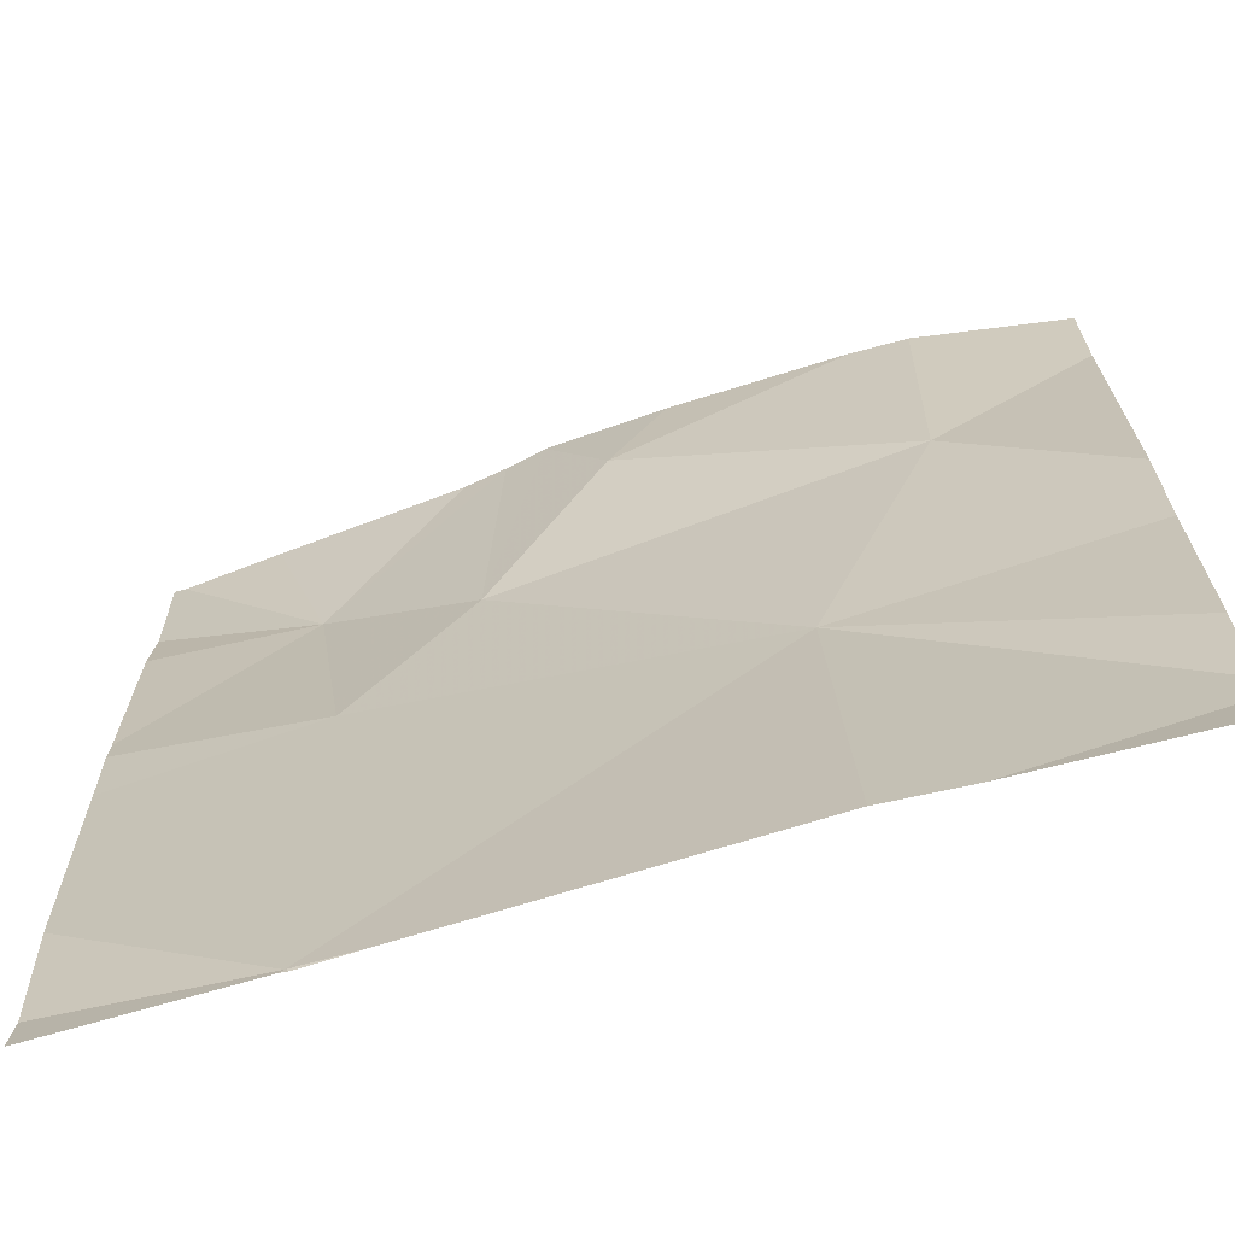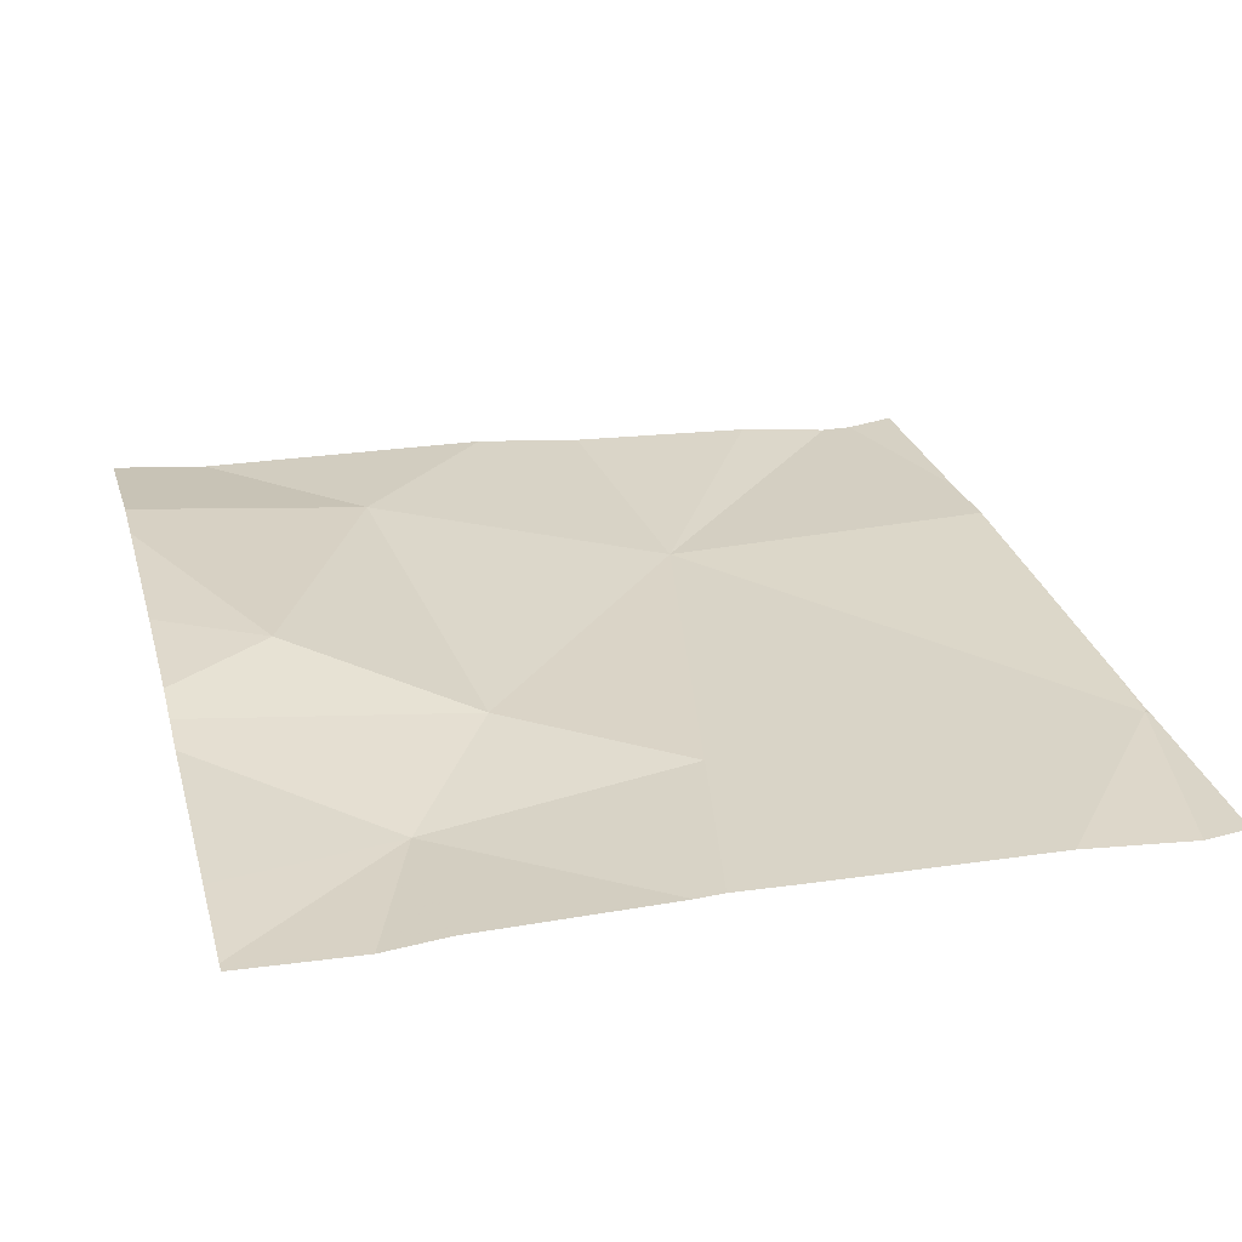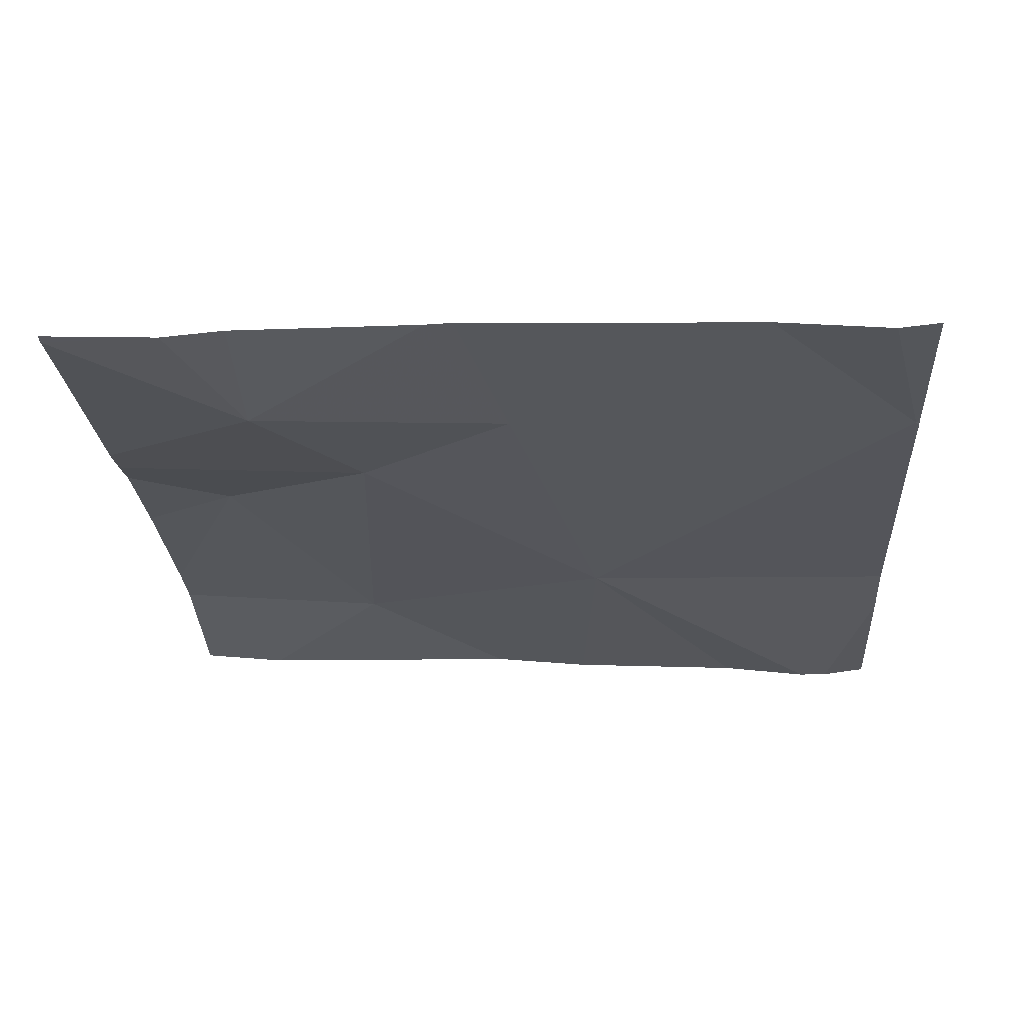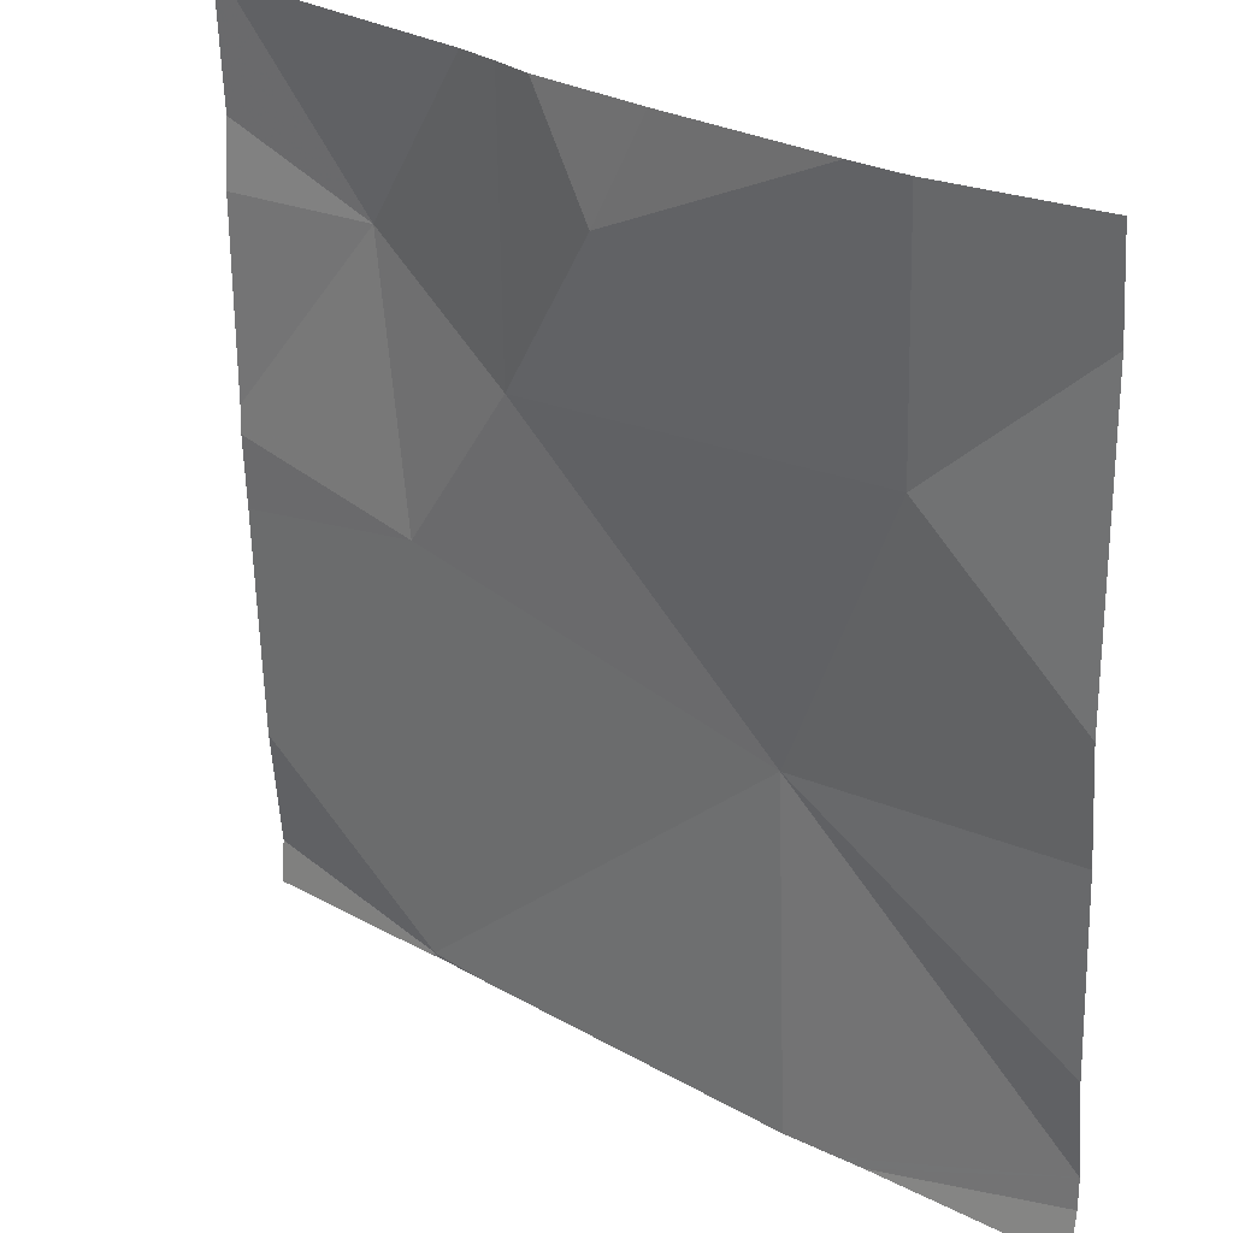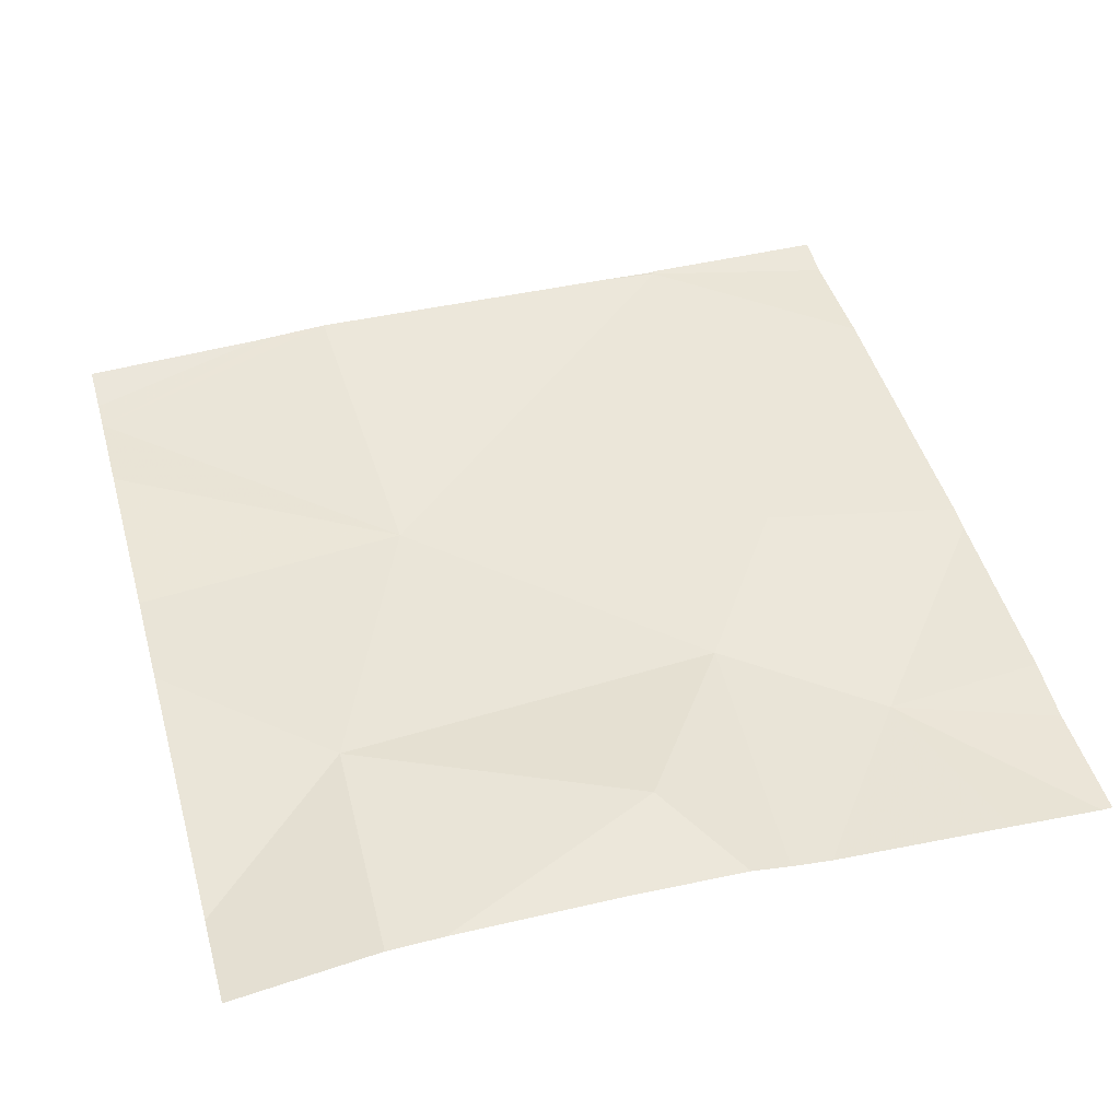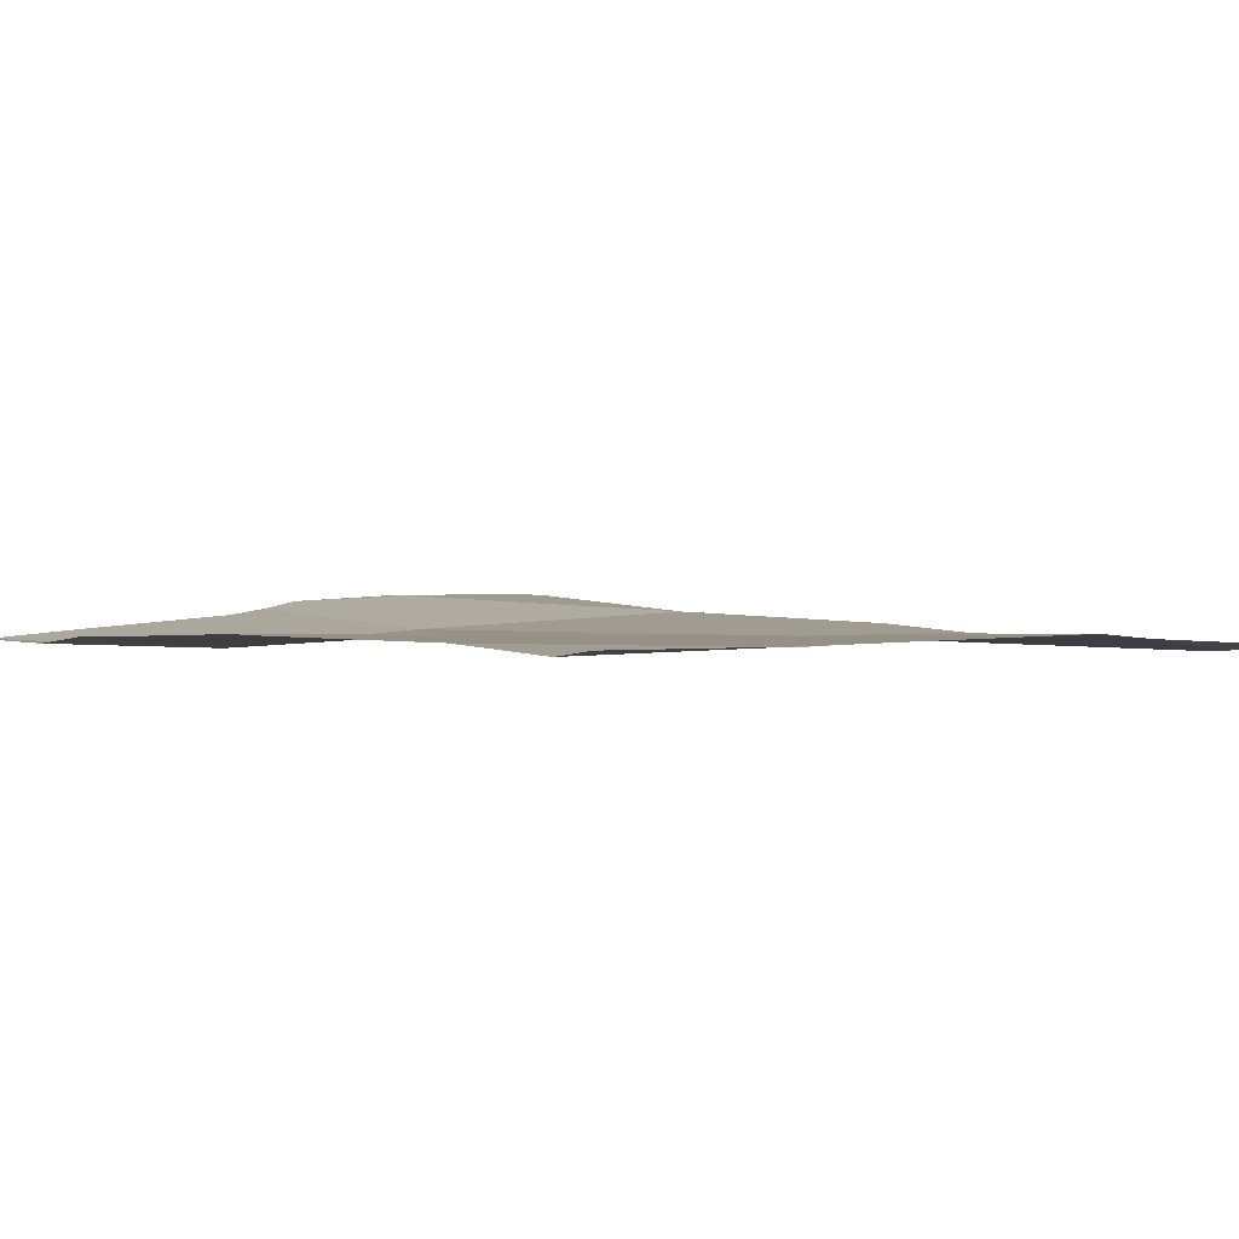
<metadata>
{"format":"obj","ext":"obj","renderer":"f3d","projection":"perspective","resolution":1024,"background":"white","views":[{"elev":-70.2,"azim":15.2,"up":"+Y"},{"elev":28.2,"azim":-105.2,"up":"+Z"},{"elev":-27.2,"azim":-86.5,"up":"+Z"},{"elev":27.1,"azim":39.1,"up":"+Y"},{"elev":49.4,"azim":164.3,"up":"+Z"},{"elev":-1.3,"azim":-43.3,"up":"+Z"}]}
</metadata>
<code>
v -136.2 238.1 483.3
v -136.1 238.1 483.3
v -136.7 237.2 483.2
v -136.8 238.1 483.3
v -136.4 238.1 483.3
v -136 238 483.3
v -136.6 237.2 483.2
v -136.7 237.2 483.2
v -136 237.2 483.2
v -136 237.6 483.3
v -136.7 237.9 483.2
v -136.1 237.8 483.3
v -136.4 238 483.3
v -136.6 237.8 483.3
v -136.7 237.6 483.2
v -136.3 237.5 483.2
v -136 237.7 483.3
v -136 237.2 483.2
v -136.7 237.2 483.2
v -136.7 237.2 483.2
v -136 237.3 483.2
v -136 237.2 483.2
v -136.1 238.1 483.3
v -136.9 237.2 483.2
v -136.5 238.1 483.3
v -136.9 238 483.2
v -136.9 237.9 483.2
v -136.9 237.7 483.2
v -136.9 237.7 483.2
v -136.9 237.3 483.2
v -136.9 237.6 483.2
v -136.3 237.2 483.2
v -136.2 237.2 483.2
v -136.9 237.2 483.2
v -136.2 237.2 483.2
v -136.5 238.1 483.3
v -136.6 238.1 483.3
v -136 238.1 483.3
v -136.9 238.1 483.2
v -136.9 238.1 483.2
f 33 9 22
f 5 13 1
f 13 12 23
f 15 14 11
f 16 3 7
f 14 15 16
f 12 16 10
f 16 12 14
f 15 11 28
f 32 16 7
f 25 13 5
f 11 14 36
f 30 15 31
f 6 12 17
f 13 14 12
f 33 22 35
f 12 6 2
f 7 3 19
f 3 16 15
f 14 13 25
f 4 11 37
f 18 9 33
f 20 24 34
f 20 3 24
f 24 3 30
f 1 13 23
f 8 3 20
f 26 11 39
f 17 12 10
f 27 11 26
f 10 16 21
f 23 12 2
f 28 11 27
f 29 15 28
f 21 16 22
f 30 3 15
f 22 16 32
f 19 3 8
f 31 15 29
f 2 6 38
f 35 22 32
f 36 14 25
f 37 11 36
f 39 11 4
f 40 26 39

</code>
